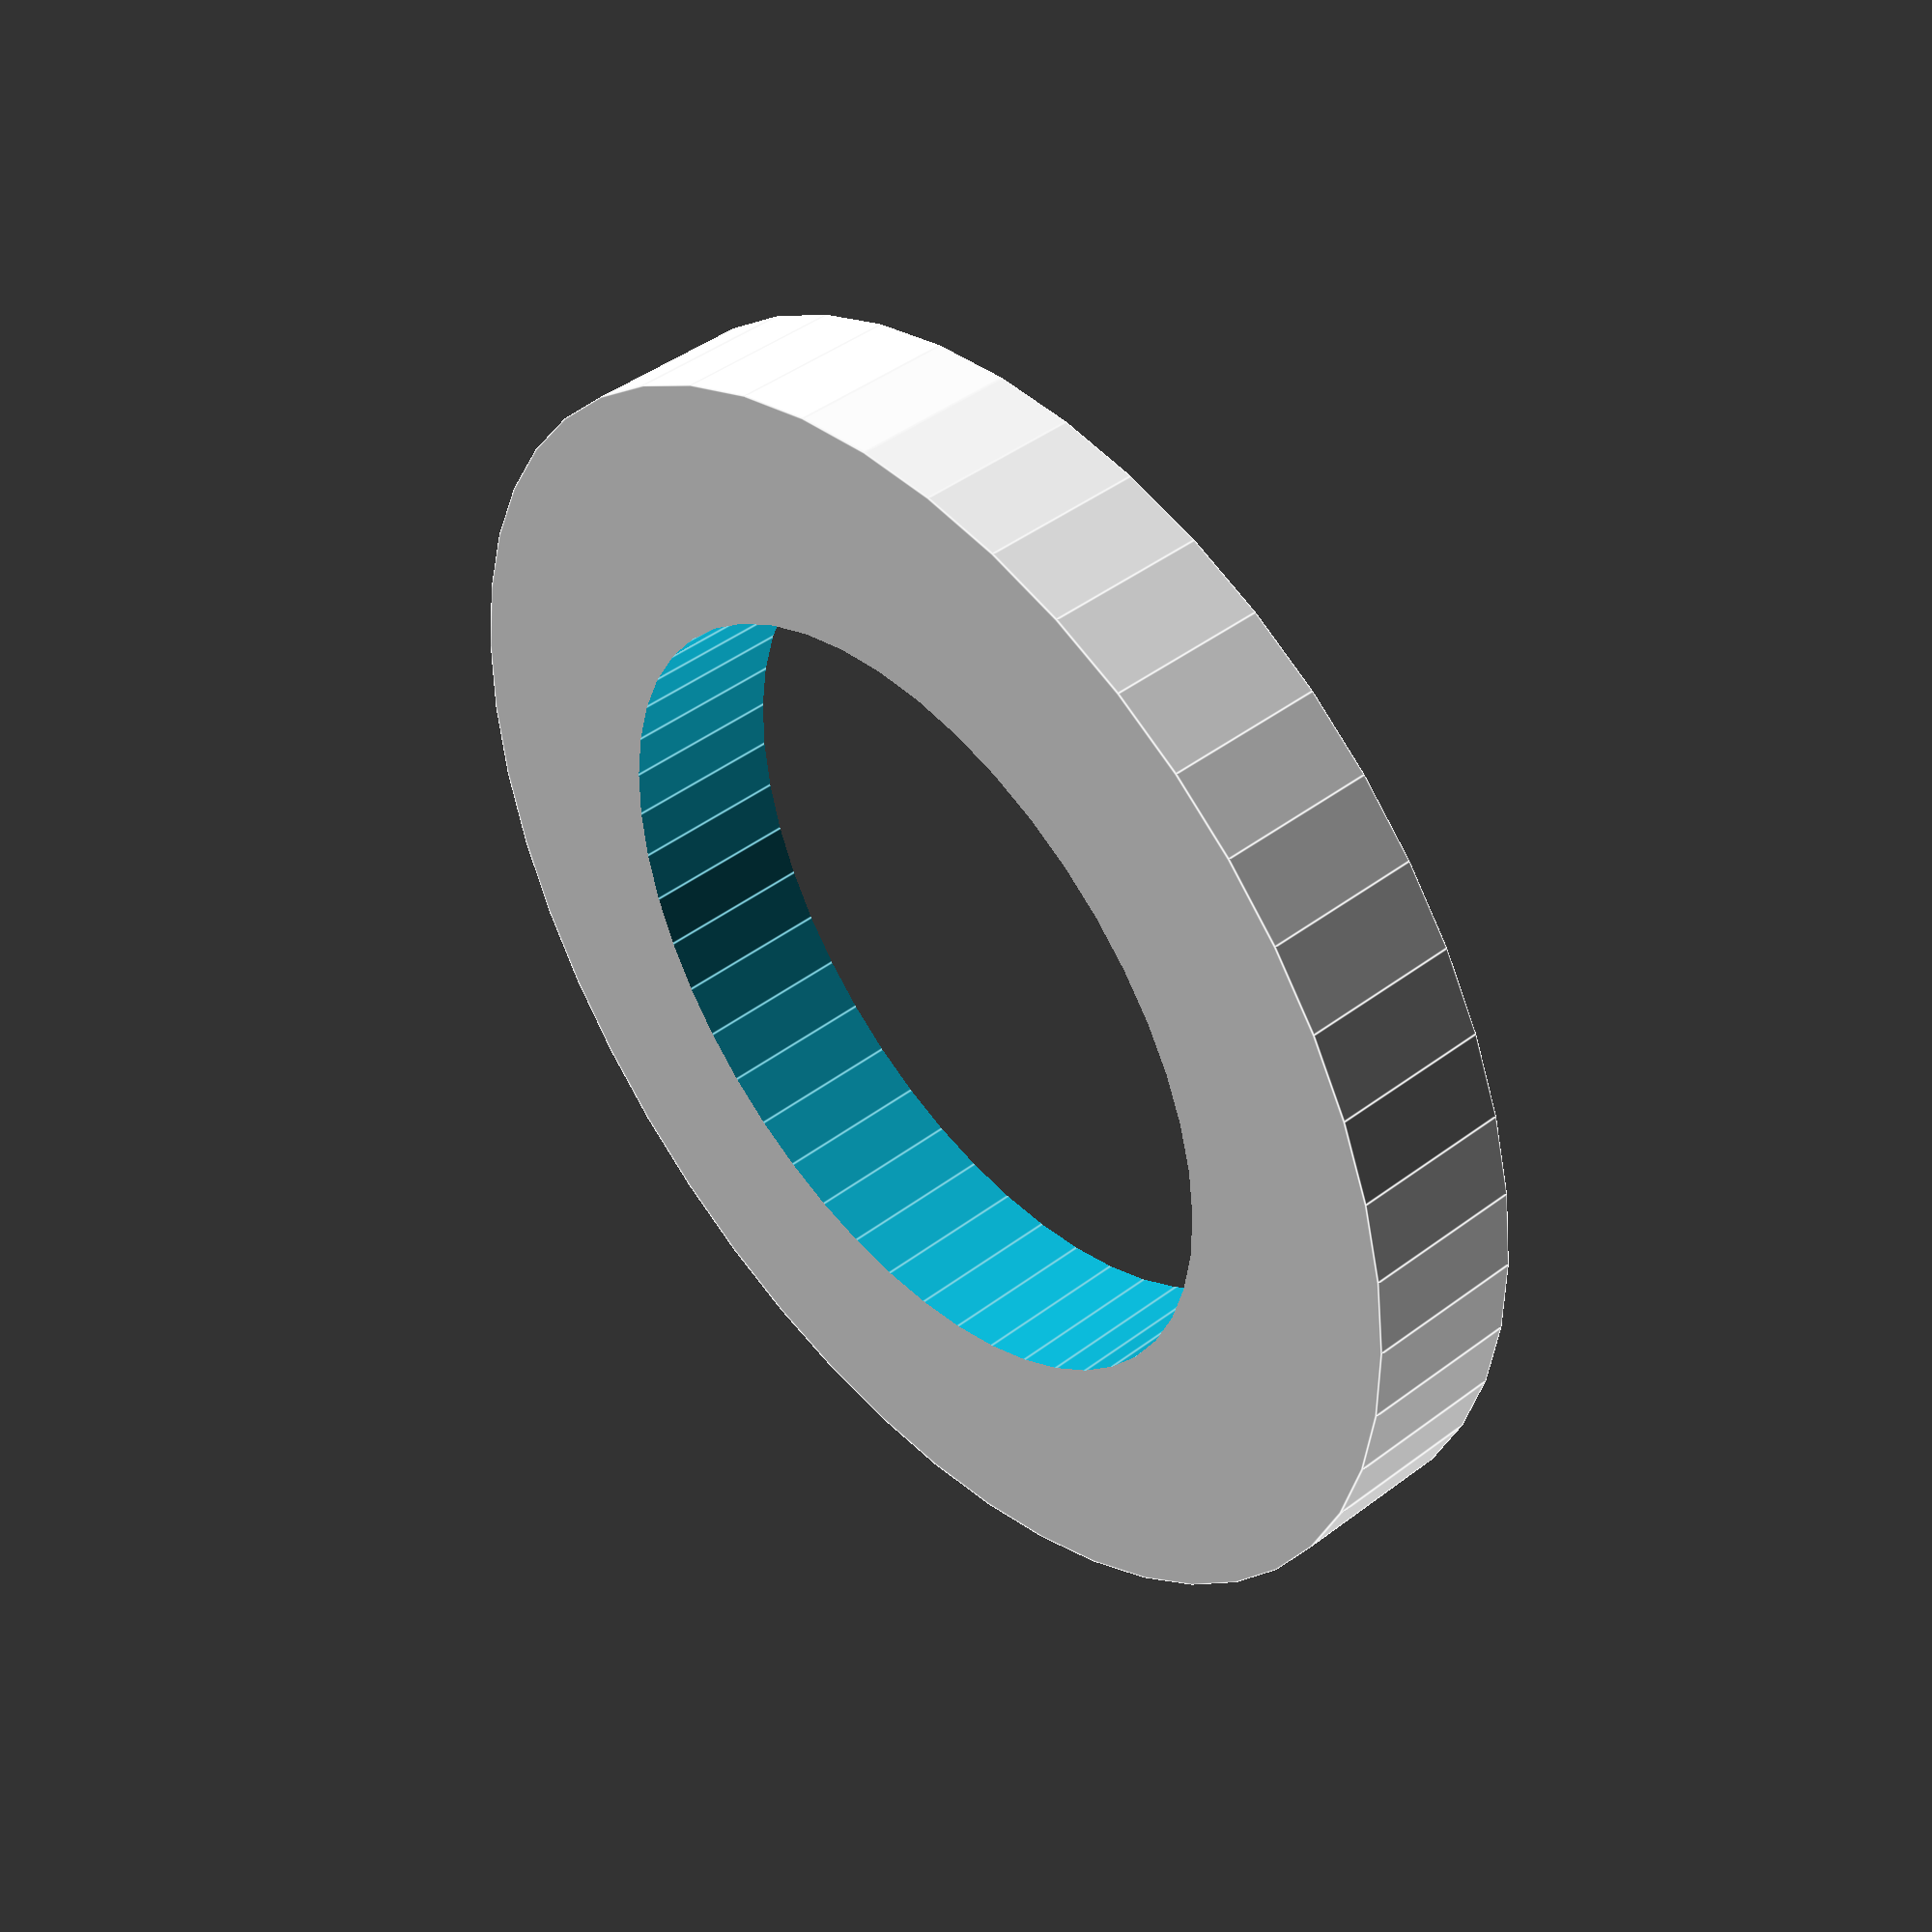
<openscad>

difference()
{
	cylinder(d=8,h=1,center=true,$fn=24*2);
	cylinder(d=5,h=1+0.2,center=true,$fn=24*2);
}

</openscad>
<views>
elev=315.9 azim=18.8 roll=228.5 proj=p view=edges
</views>
